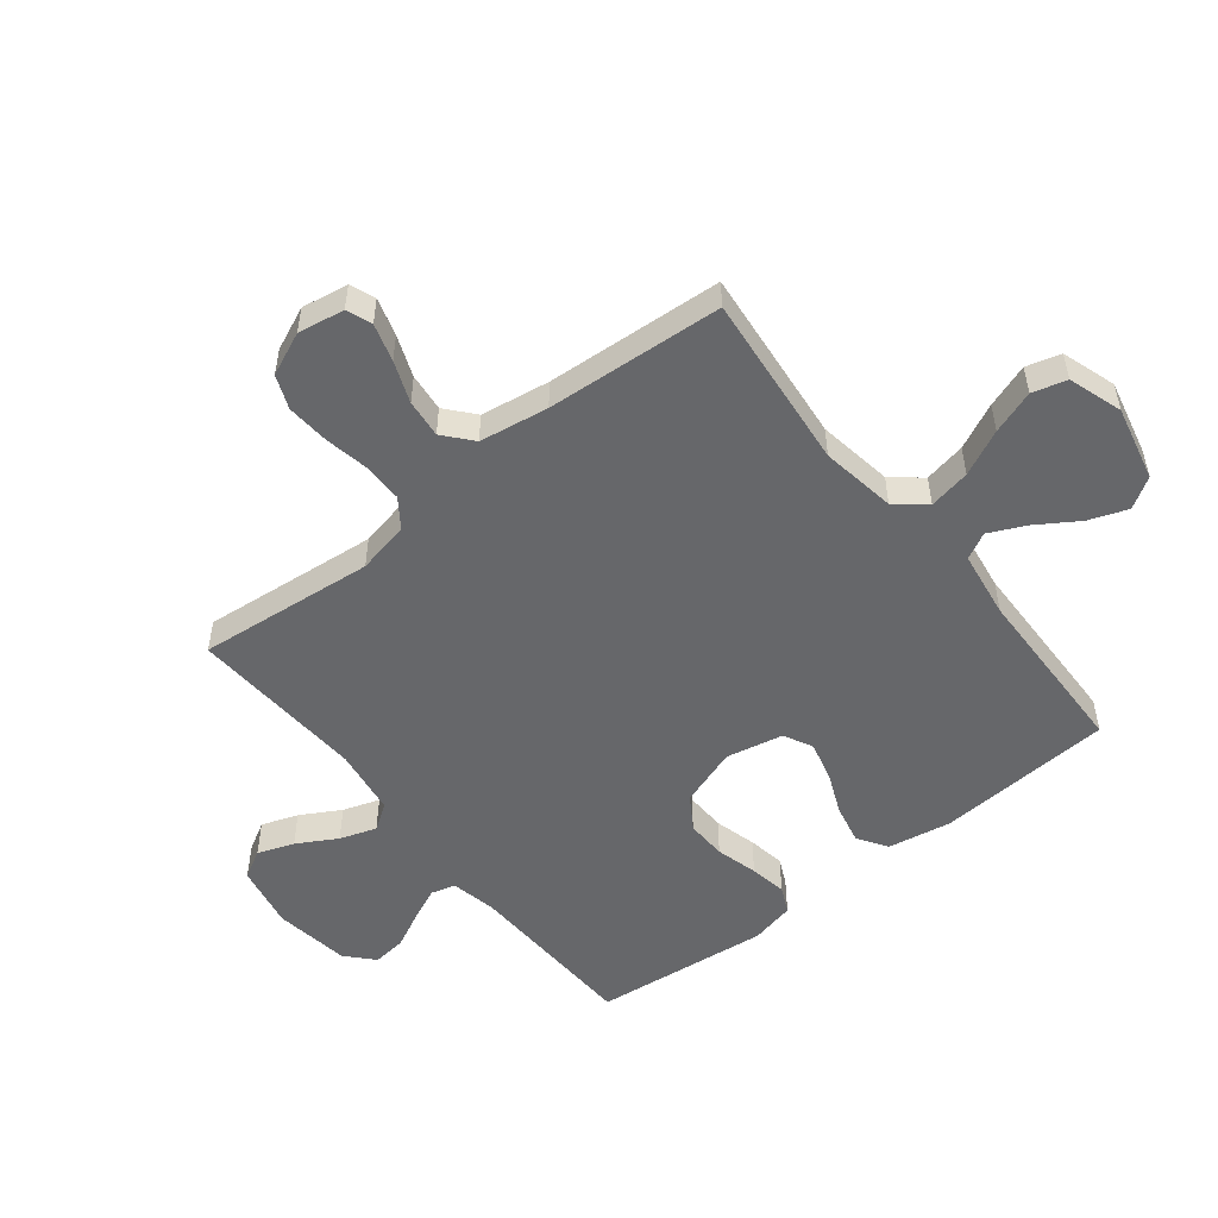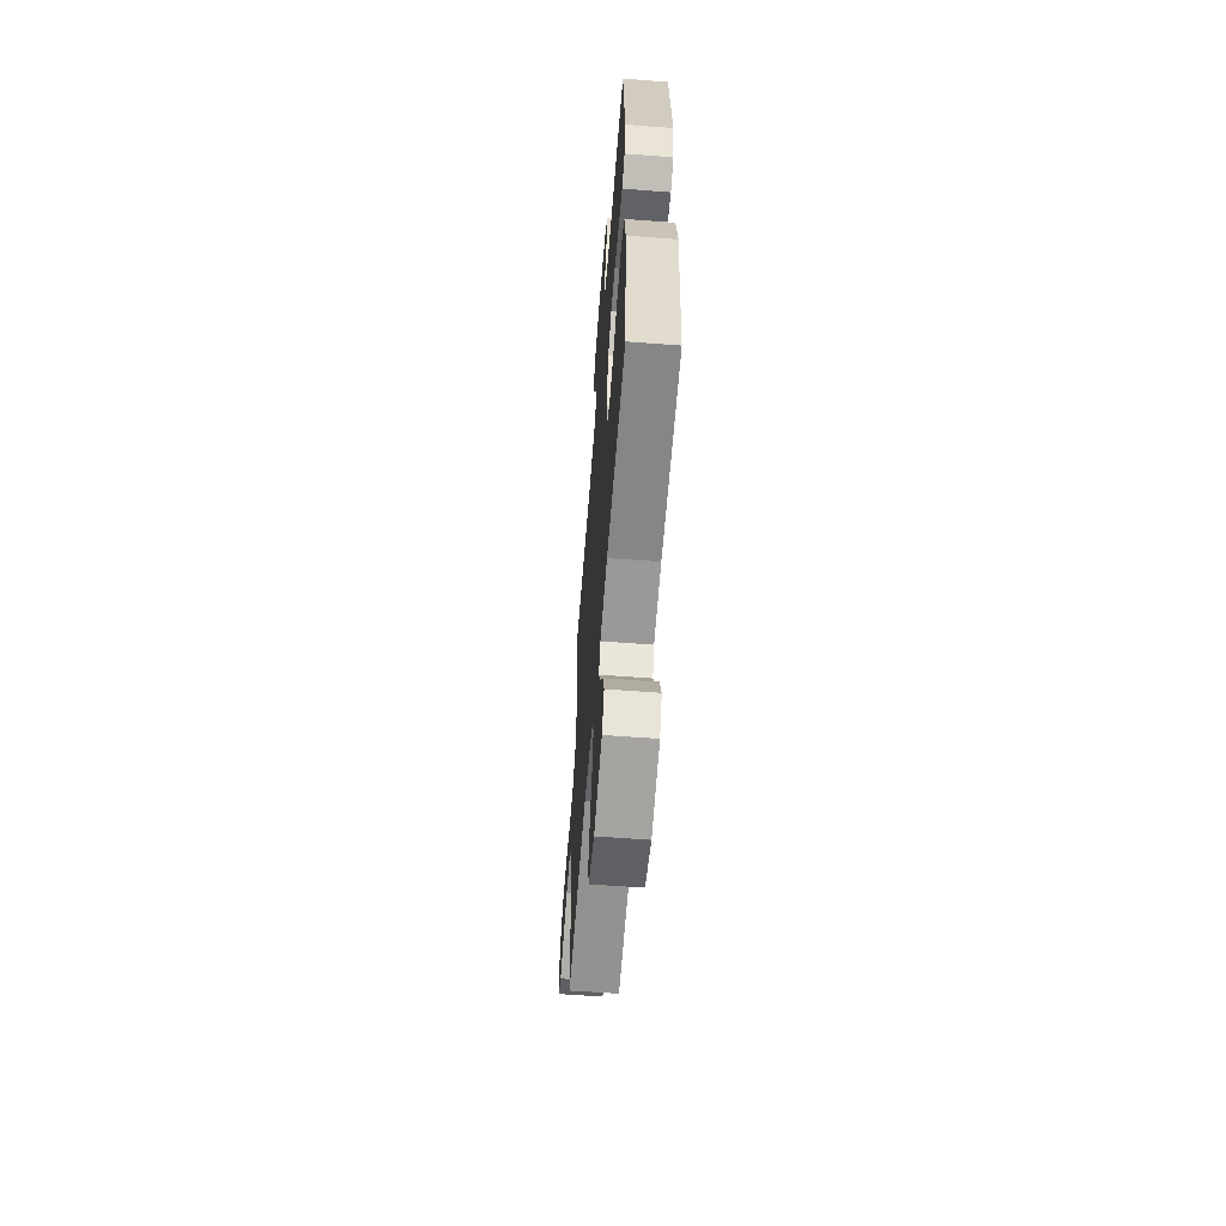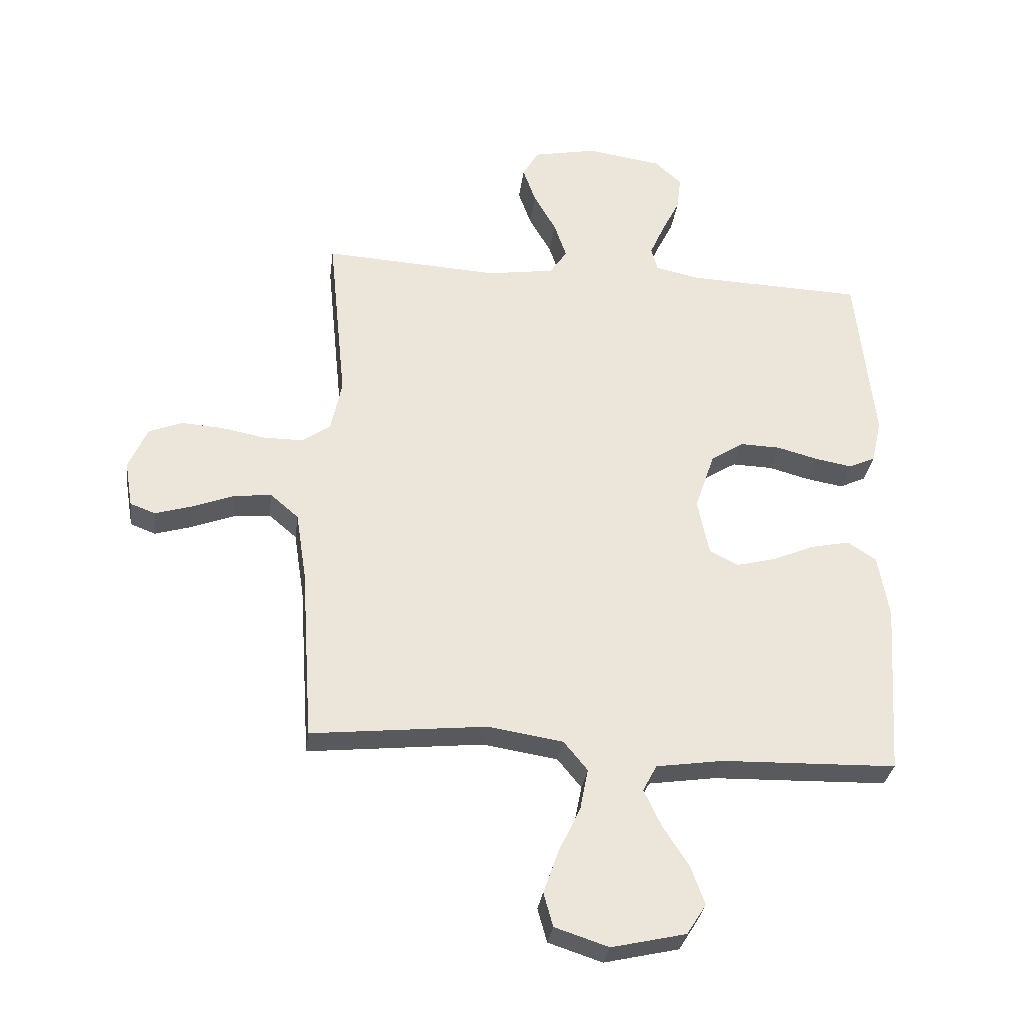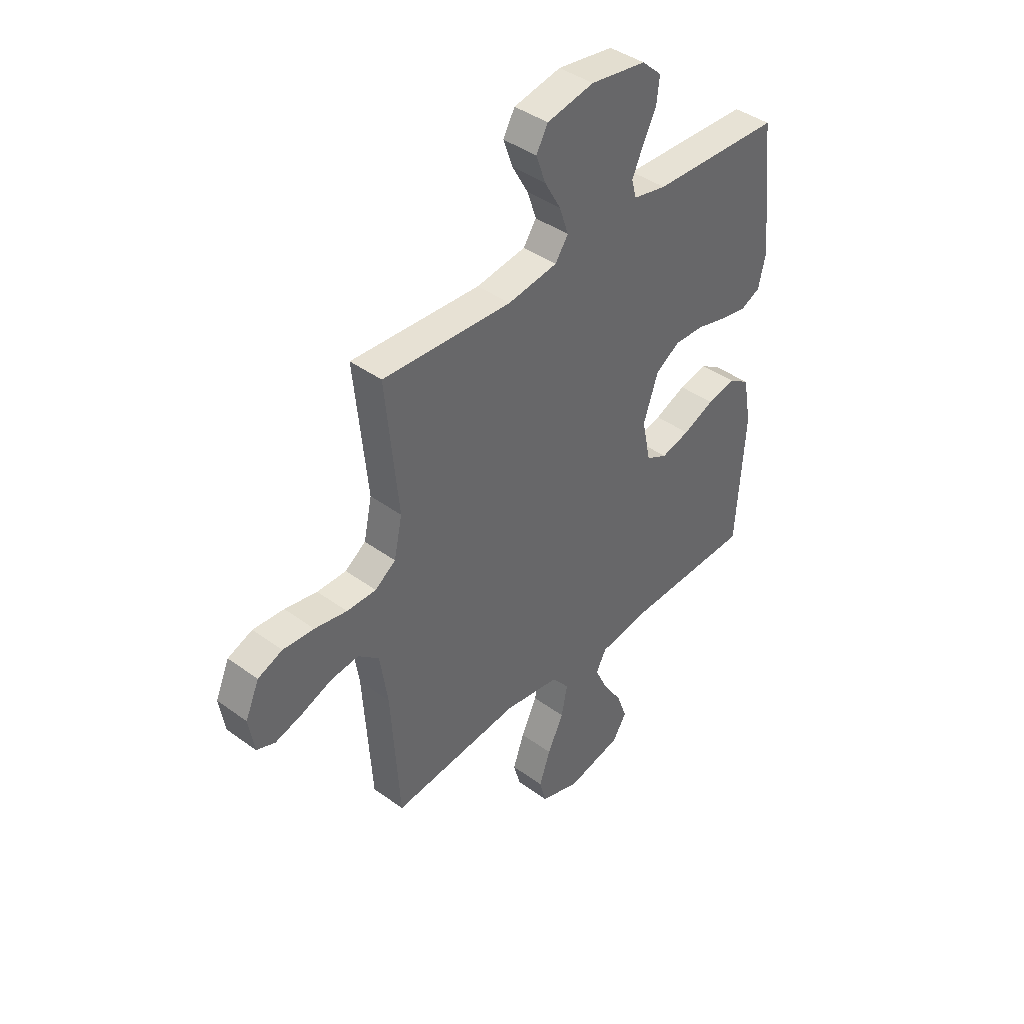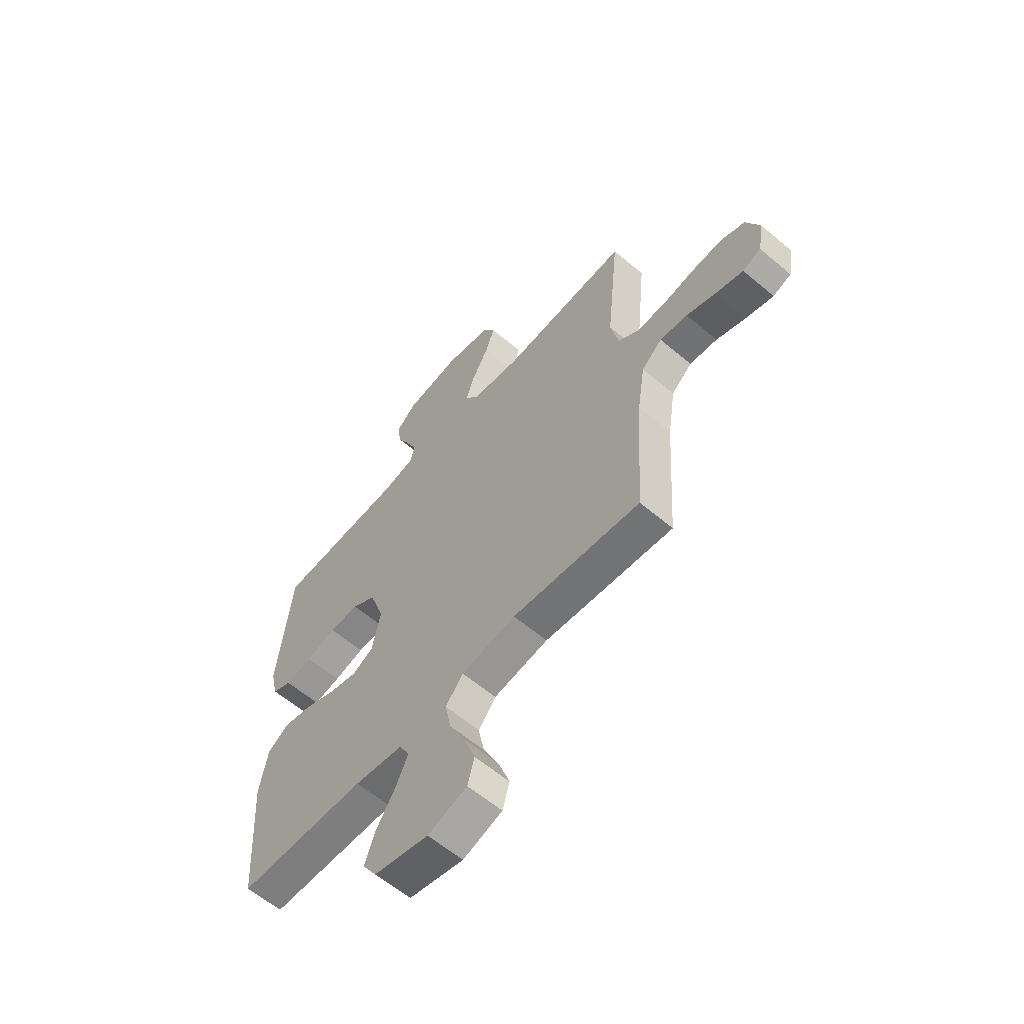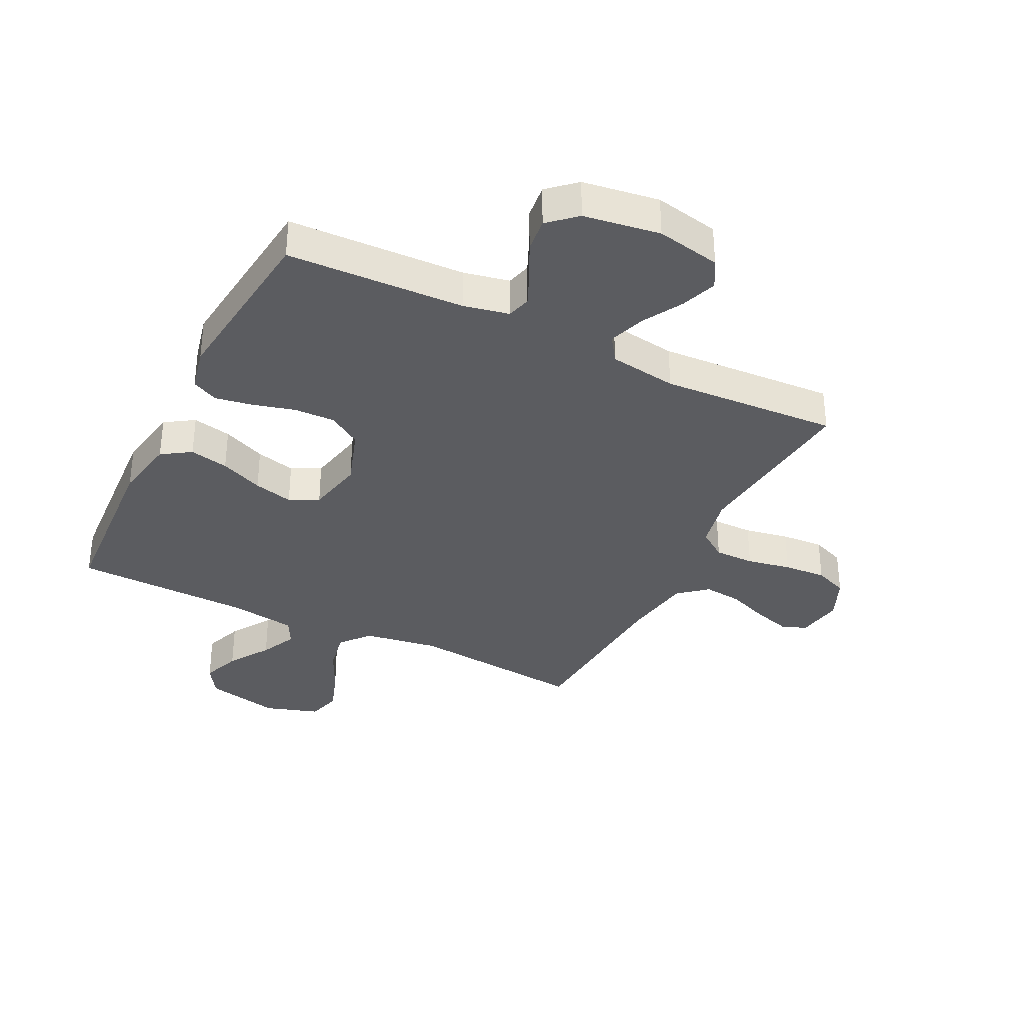
<metadata>
{"format":"obj","ext":"obj","renderer":"f3d","projection":"perspective","resolution":1024,"background":"white","views":[{"elev":-52.1,"azim":128.4,"up":"+Y"},{"elev":-60.5,"azim":-94.4,"up":"+Z"},{"elev":-31.3,"azim":172.6,"up":"+Z"},{"elev":41.3,"azim":131.5,"up":"+Z"},{"elev":-60.7,"azim":49.3,"up":"+Z"},{"elev":-34.5,"azim":-26.5,"up":"+Y"}]}
</metadata>
<code>
v 0.5 0.07 0.5
v 0.47 0.07 0.2
v 0.489 0.07 0.111
v 0.537 0.07 0.077
v 0.605 0.07 0.077
v 0.68 0.07 0.091
v 0.752 0.07 0.096
v 0.809 0.07 0.073
v 0.841 0.07 0
v 0.828 0.07 -0.079
v 0.785 0.07 -0.095
v 0.721 0.07 -0.076
v 0.651 0.07 -0.049
v 0.586 0.07 -0.042
v 0.538 0.07 -0.083
v 0.52 0.07 -0.2
v 0.5 0.07 -0.5
v 0.2 0.07 -0.469
v 0.072 0.07 -0.489
v 0.031 0.07 -0.539
v 0.045 0.07 -0.61
v 0.082 0.07 -0.687
v 0.108 0.07 -0.761
v 0.092 0.07 -0.819
v 0 0.07 -0.849
v -0.127 0.07 -0.82
v -0.16 0.07 -0.768
v -0.136 0.07 -0.702
v -0.091 0.07 -0.632
v -0.062 0.07 -0.57
v -0.086 0.07 -0.525
v -0.2 0.07 -0.508
v -0.5 0.07 -0.5
v -0.52 0.07 -0.2
v -0.501 0.07 -0.092
v -0.452 0.07 -0.06
v -0.386 0.07 -0.074
v -0.313 0.07 -0.105
v -0.246 0.07 -0.122
v -0.197 0.07 -0.097
v -0.177 0.07 0
v -0.211 0.07 0.1
v -0.267 0.07 0.136
v -0.336 0.07 0.134
v -0.407 0.07 0.115
v -0.47 0.07 0.104
v -0.515 0.07 0.125
v -0.532 0.07 0.2
v -0.5 0.07 0.5
v -0.2 0.07 0.511
v -0.123 0.07 0.527
v -0.112 0.07 0.568
v -0.137 0.07 0.624
v -0.168 0.07 0.686
v -0.175 0.07 0.744
v -0.129 0.07 0.786
v 0 0.07 0.805
v 0.109 0.07 0.783
v 0.136 0.07 0.735
v 0.114 0.07 0.673
v 0.076 0.07 0.606
v 0.055 0.07 0.544
v 0.085 0.07 0.5
v 0.2 0.07 0.483
v 0.5 0 0.5
v 0.47 0 0.2
v 0.489 0 0.111
v 0.537 0 0.077
v 0.605 0 0.077
v 0.68 0 0.091
v 0.752 0 0.096
v 0.809 0 0.073
v 0.841 0 0
v 0.828 0 -0.079
v 0.785 0 -0.095
v 0.721 0 -0.076
v 0.651 0 -0.049
v 0.586 0 -0.042
v 0.538 0 -0.083
v 0.52 0 -0.2
v 0.5 0 -0.5
v 0.2 0 -0.469
v 0.072 0 -0.489
v 0.031 0 -0.539
v 0.045 0 -0.61
v 0.082 0 -0.687
v 0.108 0 -0.761
v 0.092 0 -0.819
v 0 0 -0.849
v -0.127 0 -0.82
v -0.16 0 -0.768
v -0.136 0 -0.702
v -0.091 0 -0.632
v -0.062 0 -0.57
v -0.086 0 -0.525
v -0.2 0 -0.508
v -0.5 0 -0.5
v -0.52 0 -0.2
v -0.501 0 -0.092
v -0.452 0 -0.06
v -0.386 0 -0.074
v -0.313 0 -0.105
v -0.246 0 -0.122
v -0.197 0 -0.097
v -0.177 0 0
v -0.211 0 0.1
v -0.267 0 0.136
v -0.336 0 0.134
v -0.407 0 0.115
v -0.47 0 0.104
v -0.515 0 0.125
v -0.532 0 0.2
v -0.5 0 0.5
v -0.2 0 0.511
v -0.123 0 0.527
v -0.112 0 0.568
v -0.137 0 0.624
v -0.168 0 0.686
v -0.175 0 0.744
v -0.129 0 0.786
v 0 0 0.805
v 0.109 0 0.783
v 0.136 0 0.735
v 0.114 0 0.673
v 0.076 0 0.606
v 0.055 0 0.544
v 0.085 0 0.5
v 0.2 0 0.483
f 58 59 60 61
f 58 61 62
f 57 58 62
f 56 57 62
f 53 54 55 56
f 52 53 56 62
f 51 52 62 63
f 47 48 49 50
f 44 45 46 47
f 44 47 50 51
f 35 36 37 38
f 35 38 39
f 32 33 34 35
f 31 32 35 39
f 30 31 39 40
f 26 27 28 29
f 26 29 30
f 25 26 30
f 24 25 30
f 21 22 23 24
f 21 24 30 40
f 16 17 18
f 15 16 18 19
f 10 11 12 13
f 8 9 10 13
f 8 13 14
f 5 6 7 8
f 4 5 8 14
f 3 4 14 15
f 64 1 2
f 64 2 3
f 43 44 51 63
f 42 43 63 64
f 41 42 64 3
f 20 21 40 41
f 19 20 41 3
f 3 15 19
f 125 124 123 122
f 126 125 122
f 126 122 121
f 126 121 120
f 120 119 118 117
f 126 120 117 116
f 127 126 116 115
f 114 113 112 111
f 111 110 109 108
f 115 114 111 108
f 102 101 100 99
f 103 102 99
f 99 98 97 96
f 103 99 96 95
f 104 103 95 94
f 93 92 91 90
f 94 93 90
f 94 90 89
f 94 89 88
f 88 87 86 85
f 104 94 88 85
f 82 81 80
f 83 82 80 79
f 77 76 75 74
f 77 74 73 72
f 78 77 72
f 72 71 70 69
f 78 72 69 68
f 79 78 68 67
f 66 65 128
f 67 66 128
f 127 115 108 107
f 128 127 107 106
f 67 128 106 105
f 105 104 85 84
f 67 105 84 83
f 83 79 67
f 1 65 66 2
f 2 66 67 3
f 3 67 68 4
f 4 68 69 5
f 5 69 70 6
f 6 70 71 7
f 7 71 72 8
f 8 72 73 9
f 9 73 74 10
f 10 74 75 11
f 11 75 76 12
f 12 76 77 13
f 13 77 78 14
f 14 78 79 15
f 15 79 80 16
f 16 80 81 17
f 17 81 82 18
f 18 82 83 19
f 19 83 84 20
f 20 84 85 21
f 21 85 86 22
f 22 86 87 23
f 23 87 88 24
f 24 88 89 25
f 25 89 90 26
f 26 90 91 27
f 27 91 92 28
f 28 92 93 29
f 29 93 94 30
f 30 94 95 31
f 31 95 96 32
f 32 96 97 33
f 33 97 98 34
f 34 98 99 35
f 35 99 100 36
f 36 100 101 37
f 37 101 102 38
f 38 102 103 39
f 39 103 104 40
f 40 104 105 41
f 41 105 106 42
f 42 106 107 43
f 43 107 108 44
f 44 108 109 45
f 45 109 110 46
f 46 110 111 47
f 47 111 112 48
f 48 112 113 49
f 49 113 114 50
f 50 114 115 51
f 51 115 116 52
f 52 116 117 53
f 53 117 118 54
f 54 118 119 55
f 55 119 120 56
f 56 120 121 57
f 57 121 122 58
f 58 122 123 59
f 59 123 124 60
f 60 124 125 61
f 61 125 126 62
f 62 126 127 63
f 63 127 128 64
f 64 128 65 1

</code>
